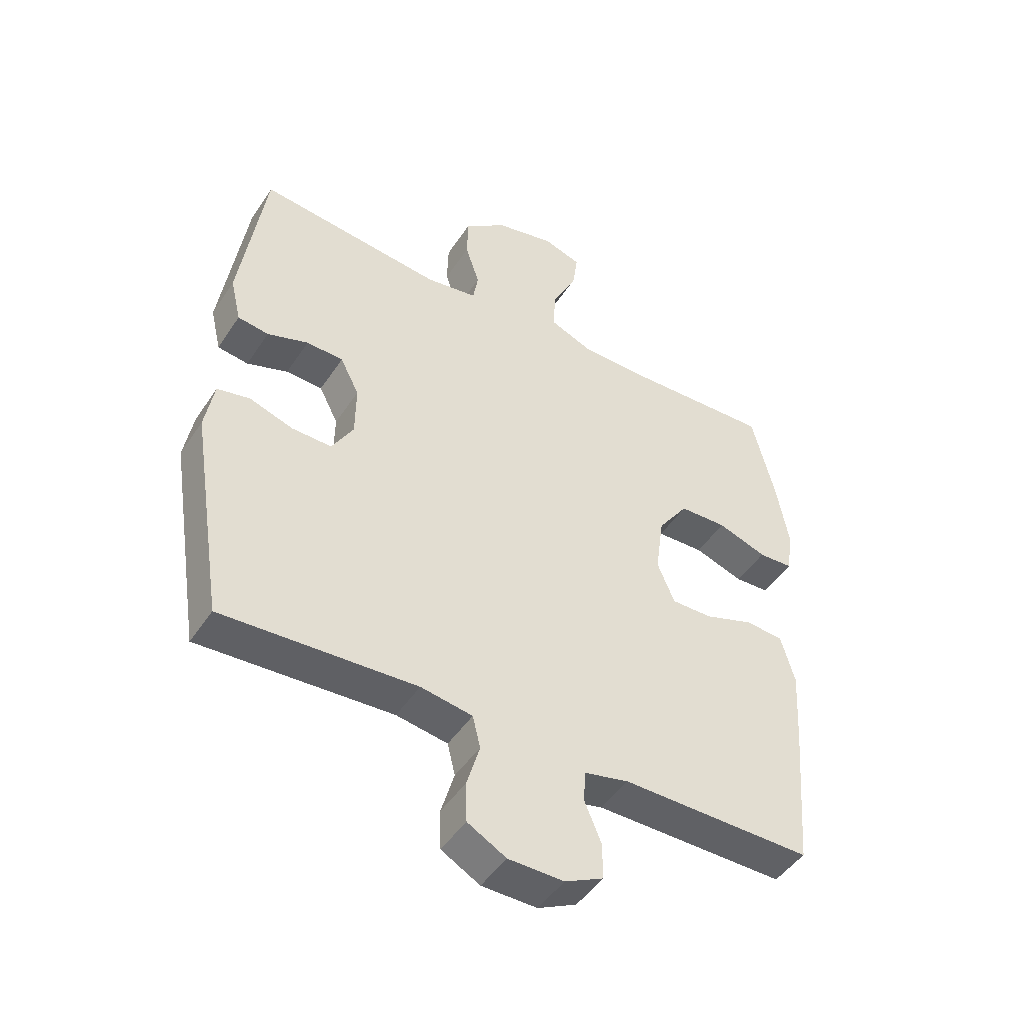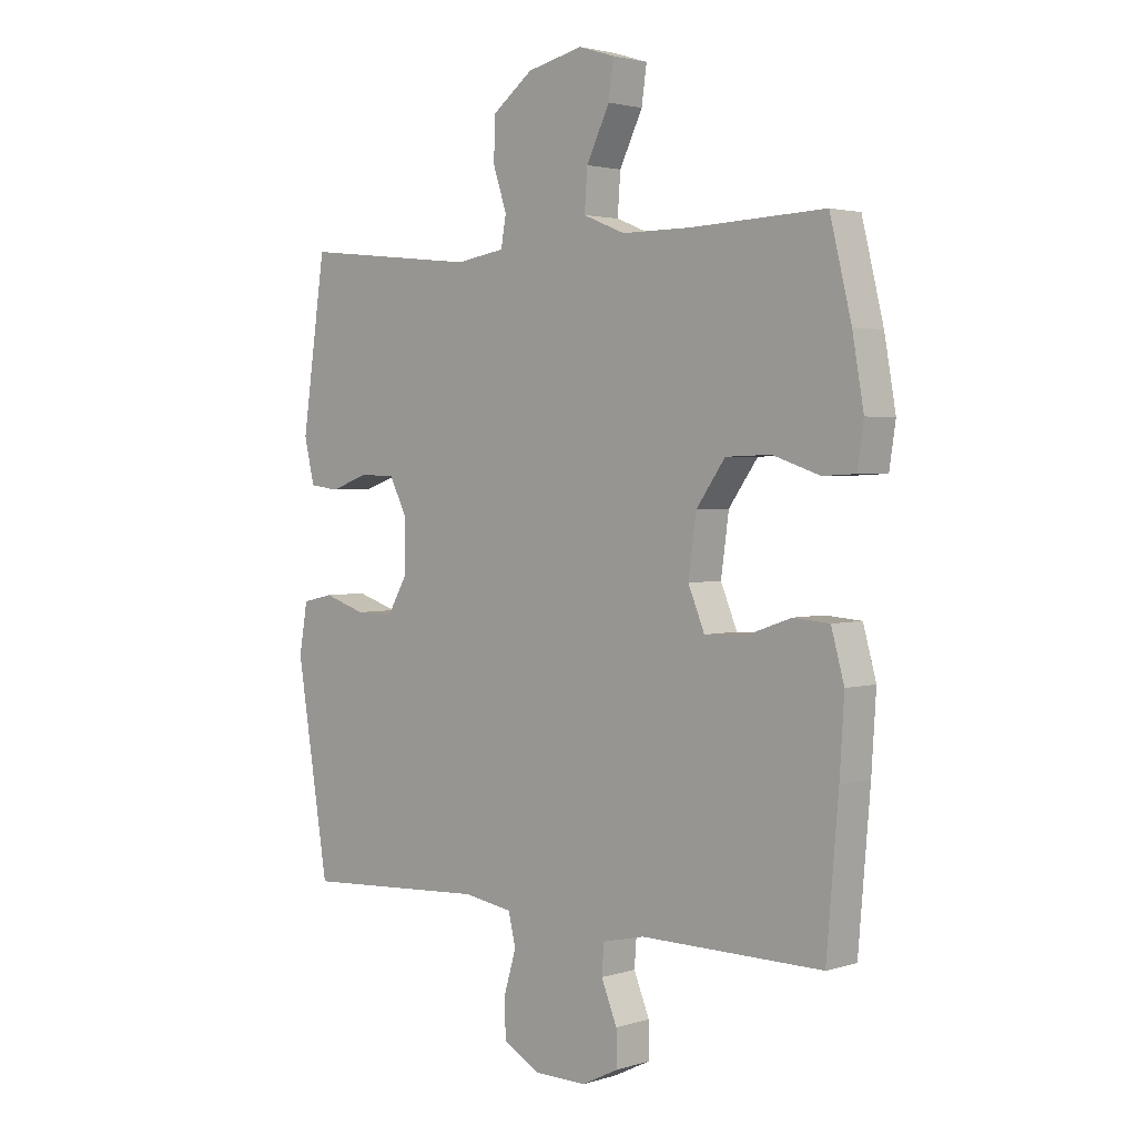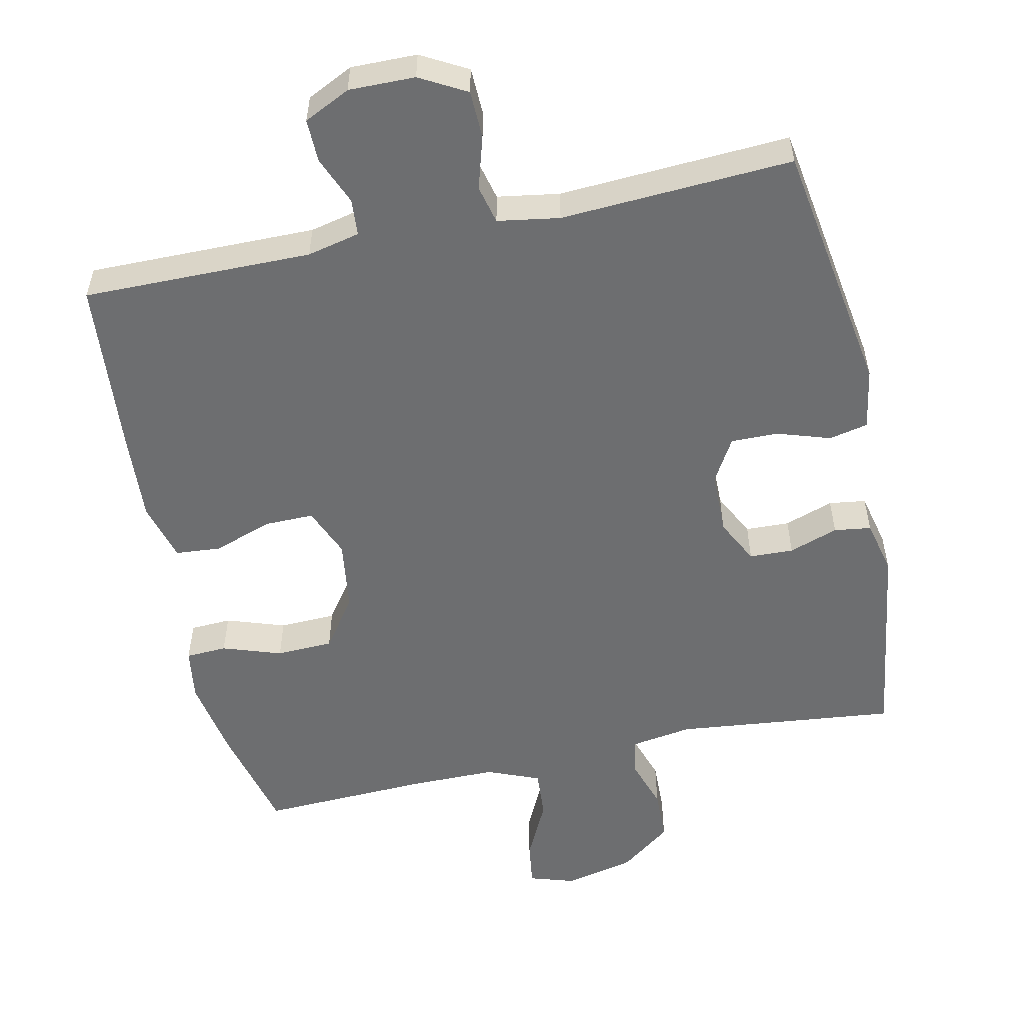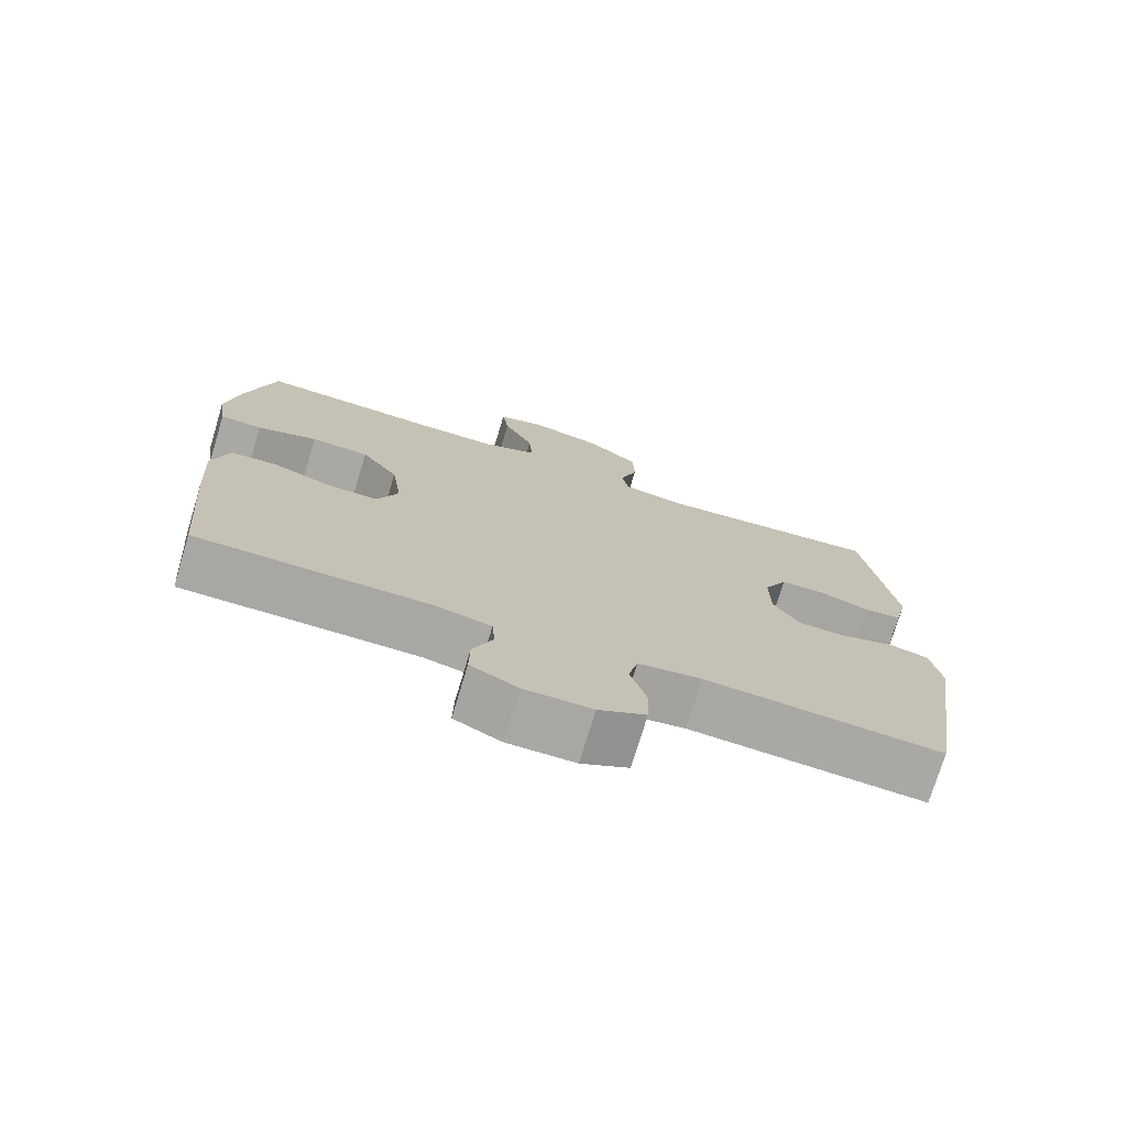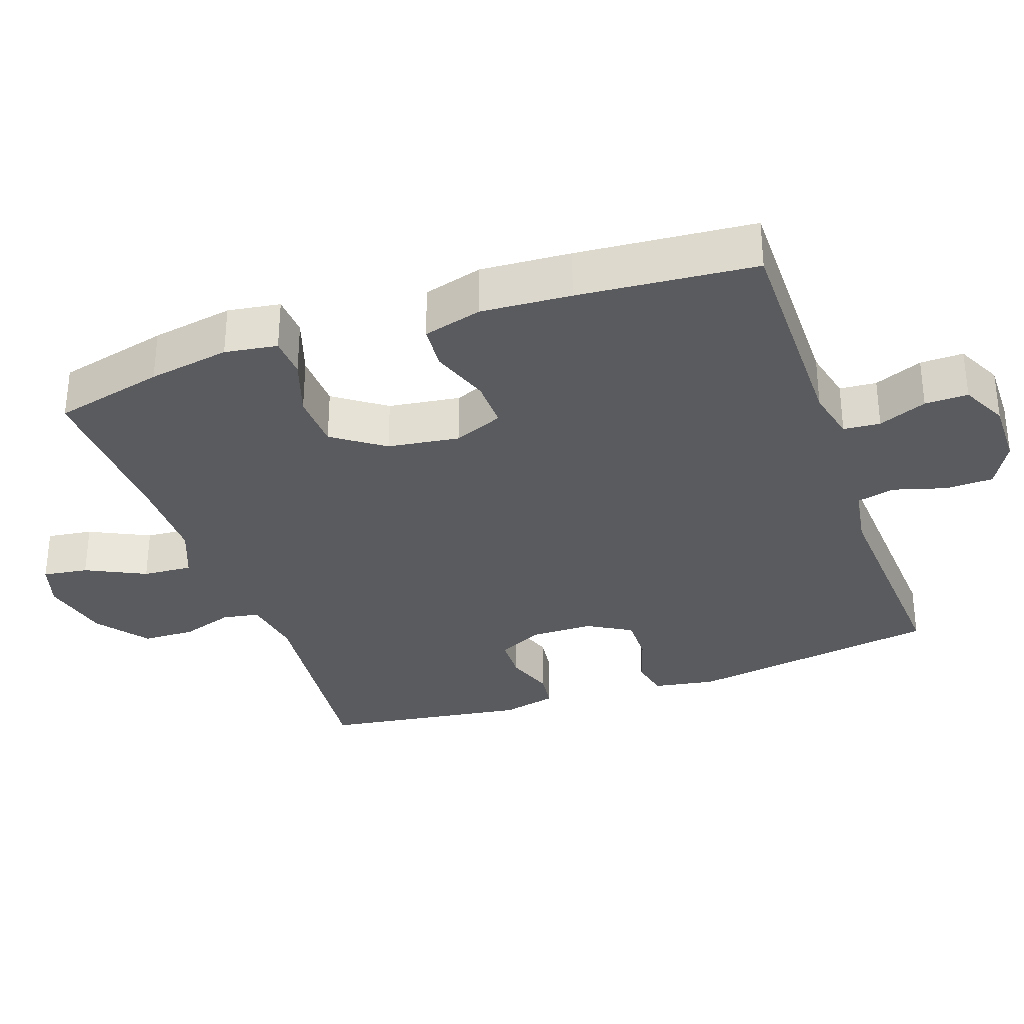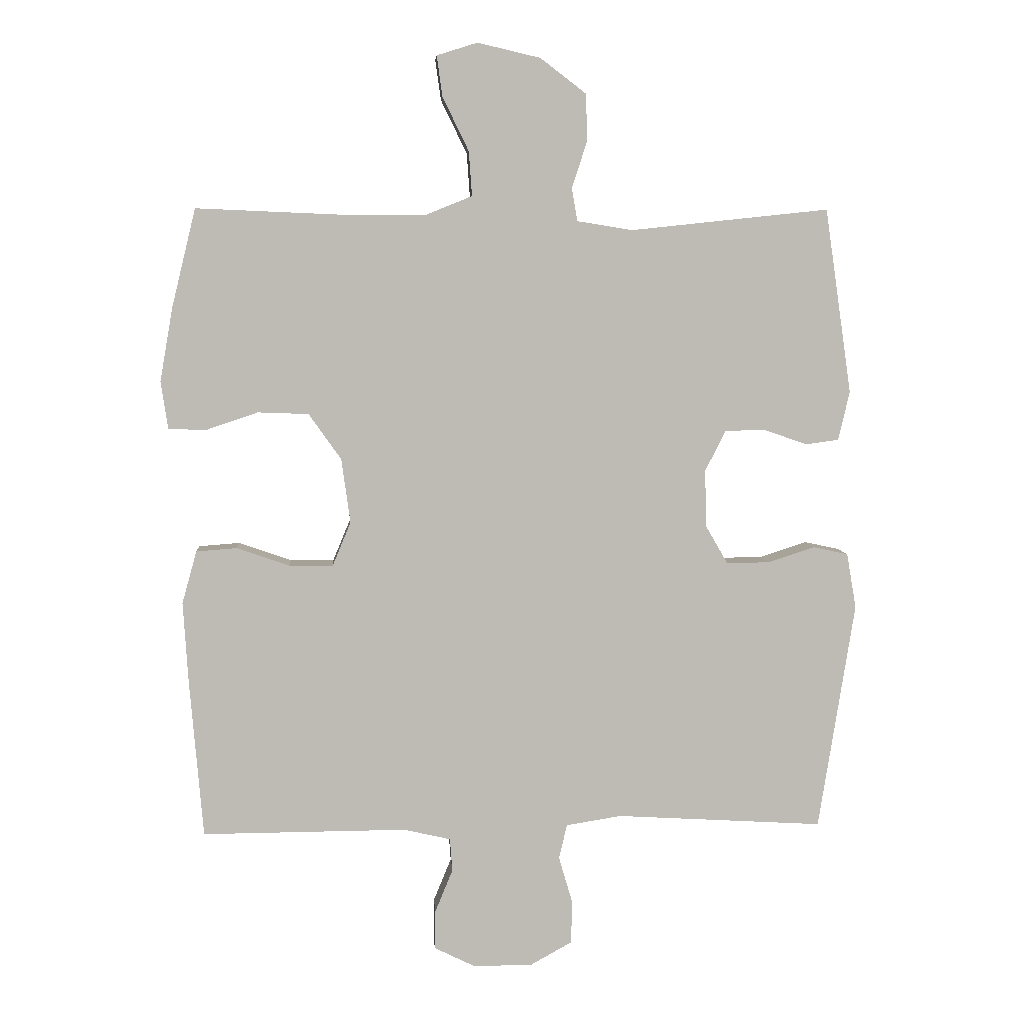
<metadata>
{"format":"obj","ext":"obj","renderer":"f3d","projection":"perspective","resolution":1024,"background":"white","views":[{"elev":-47.2,"azim":-31.8,"up":"+Z"},{"elev":2.6,"azim":43.3,"up":"+Z"},{"elev":-54.3,"azim":-167.9,"up":"+Y"},{"elev":-74.7,"azim":163.2,"up":"+Z"},{"elev":-32.4,"azim":109.3,"up":"+Y"},{"elev":6.0,"azim":176.2,"up":"+Z"}]}
</metadata>
<code>
v -0.5 0.07 0.5
v -0.188 0.07 0.467
v -0.101 0.07 0.481
v -0.092 0.07 0.533
v -0.116 0.07 0.606
v -0.114 0.07 0.68
v -0.042 0.07 0.735
v 0.057 0.07 0.758
v 0.121 0.07 0.738
v 0.112 0.07 0.674
v 0.071 0.07 0.59
v 0.066 0.07 0.52
v 0.14 0.07 0.49
v 0.261 0.07 0.49
v 0.5 0.07 0.5
v 0.538 0.07 0.344
v 0.558 0.07 0.229
v 0.547 0.07 0.155
v 0.489 0.07 0.152
v 0.406 0.07 0.18
v 0.326 0.07 0.177
v 0.275 0.07 0.105
v 0.261 0.07 0.004
v 0.29 0.07 -0.066
v 0.359 0.07 -0.065
v 0.442 0.07 -0.036
v 0.506 0.07 -0.041
v 0.529 0.07 -0.124
v 0.521 0.07 -0.251
v 0.5 0.07 -0.5
v 0.178 0.07 -0.498
v 0.104 0.07 -0.515
v 0.1 0.07 -0.567
v 0.128 0.07 -0.635
v 0.129 0.07 -0.696
v 0.064 0.07 -0.728
v -0.029 0.07 -0.727
v -0.094 0.07 -0.691
v -0.096 0.07 -0.624
v -0.074 0.07 -0.549
v -0.087 0.07 -0.495
v -0.174 0.07 -0.481
v -0.5 0.07 -0.5
v -0.557 0.07 -0.141
v -0.542 0.07 -0.054
v -0.487 0.07 -0.042
v -0.413 0.07 -0.066
v -0.346 0.07 -0.067
v -0.31 0.07 -0.005
v -0.309 0.07 0.084
v -0.341 0.07 0.147
v -0.403 0.07 0.149
v -0.472 0.07 0.125
v -0.524 0.07 0.132
v -0.542 0.07 0.209
v -0.5 0 0.5
v -0.188 0 0.467
v -0.101 0 0.481
v -0.092 0 0.533
v -0.116 0 0.606
v -0.114 0 0.68
v -0.042 0 0.735
v 0.057 0 0.758
v 0.121 0 0.738
v 0.112 0 0.674
v 0.071 0 0.59
v 0.066 0 0.52
v 0.14 0 0.49
v 0.261 0 0.49
v 0.5 0 0.5
v 0.538 0 0.344
v 0.558 0 0.229
v 0.547 0 0.155
v 0.489 0 0.152
v 0.406 0 0.18
v 0.326 0 0.177
v 0.275 0 0.105
v 0.261 0 0.004
v 0.29 0 -0.066
v 0.359 0 -0.065
v 0.442 0 -0.036
v 0.506 0 -0.041
v 0.529 0 -0.124
v 0.521 0 -0.251
v 0.5 0 -0.5
v 0.178 0 -0.498
v 0.104 0 -0.515
v 0.1 0 -0.567
v 0.128 0 -0.635
v 0.129 0 -0.696
v 0.064 0 -0.728
v -0.029 0 -0.727
v -0.094 0 -0.691
v -0.096 0 -0.624
v -0.074 0 -0.549
v -0.087 0 -0.495
v -0.174 0 -0.481
v -0.5 0 -0.5
v -0.557 0 -0.141
v -0.542 0 -0.054
v -0.487 0 -0.042
v -0.413 0 -0.066
v -0.346 0 -0.067
v -0.31 0 -0.005
v -0.309 0 0.084
v -0.341 0 0.147
v -0.403 0 0.149
v -0.472 0 0.125
v -0.524 0 0.132
v -0.542 0 0.209
f 55 1 2
f 54 55 2
f 53 54 2
f 52 53 2
f 51 52 2 3
f 50 51 3
f 49 50 3
f 45 46 47
f 44 45 47
f 43 44 47
f 42 43 47
f 41 42 47 48
f 38 39 40
f 37 38 40
f 36 37 40
f 35 36 40
f 34 35 40
f 33 34 40
f 32 33 40 41
f 41 48 49
f 32 41 49
f 31 32 49
f 29 30 31
f 28 29 31
f 27 28 31
f 26 27 31
f 25 26 31
f 18 19 20
f 17 18 20
f 16 17 20
f 15 16 20
f 14 15 20
f 13 14 20 21
f 12 13 21 22
f 9 10 11
f 8 9 11
f 7 8 11
f 6 7 11
f 5 6 11
f 4 5 11
f 3 4 11 12
f 12 22 23
f 3 12 23
f 49 3 23
f 24 25 31
f 23 24 31 49
f 57 56 110
f 57 110 109
f 57 109 108
f 57 108 107
f 58 57 107 106
f 58 106 105
f 58 105 104
f 102 101 100
f 102 100 99
f 102 99 98
f 102 98 97
f 103 102 97 96
f 95 94 93
f 95 93 92
f 95 92 91
f 95 91 90
f 95 90 89
f 95 89 88
f 96 95 88 87
f 104 103 96
f 104 96 87
f 104 87 86
f 86 85 84
f 86 84 83
f 86 83 82
f 86 82 81
f 86 81 80
f 75 74 73
f 75 73 72
f 75 72 71
f 75 71 70
f 75 70 69
f 76 75 69 68
f 77 76 68 67
f 66 65 64
f 66 64 63
f 66 63 62
f 66 62 61
f 66 61 60
f 66 60 59
f 67 66 59 58
f 78 77 67
f 78 67 58
f 78 58 104
f 86 80 79
f 104 86 79 78
f 1 56 57 2
f 2 57 58 3
f 3 58 59 4
f 4 59 60 5
f 5 60 61 6
f 6 61 62 7
f 7 62 63 8
f 8 63 64 9
f 9 64 65 10
f 10 65 66 11
f 11 66 67 12
f 12 67 68 13
f 13 68 69 14
f 14 69 70 15
f 15 70 71 16
f 16 71 72 17
f 17 72 73 18
f 18 73 74 19
f 19 74 75 20
f 20 75 76 21
f 21 76 77 22
f 22 77 78 23
f 23 78 79 24
f 24 79 80 25
f 25 80 81 26
f 26 81 82 27
f 27 82 83 28
f 28 83 84 29
f 29 84 85 30
f 30 85 86 31
f 31 86 87 32
f 32 87 88 33
f 33 88 89 34
f 34 89 90 35
f 35 90 91 36
f 36 91 92 37
f 37 92 93 38
f 38 93 94 39
f 39 94 95 40
f 40 95 96 41
f 41 96 97 42
f 42 97 98 43
f 43 98 99 44
f 44 99 100 45
f 45 100 101 46
f 46 101 102 47
f 47 102 103 48
f 48 103 104 49
f 49 104 105 50
f 50 105 106 51
f 51 106 107 52
f 52 107 108 53
f 53 108 109 54
f 54 109 110 55
f 55 110 56 1

</code>
